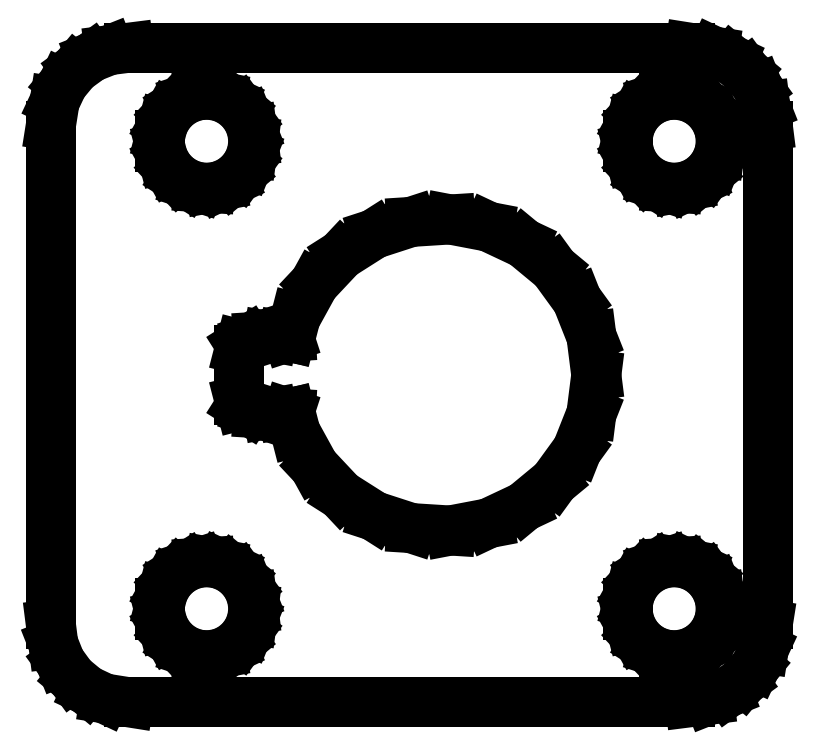
<metadata>
{"format":"dxf","ext":"dxf","renderer":"ezdxf+matplotlib","layout":"modelspace","background":"white","min_lineweight":24,"dpi":150}
</metadata>
<code>
0
SECTION
2
ENTITIES
0
LINE
8
0
10
17.24
20
-20.84
11
18.41
21
-20.38
0
LINE
8
0
10
18.41
20
-20.38
11
19.42
21
-19.64
0
LINE
8
0
10
19.42
20
-19.64
11
20.22
21
-18.68
0
LINE
8
0
10
20.22
20
-18.68
11
20.76
21
-17.55
0
LINE
8
0
10
20.76
20
-17.55
11
21
21
-16
0
LINE
8
0
10
21
20
-16
11
21
21
16
0
LINE
8
0
10
21
20
16
11
20.84
21
17.24
0
LINE
8
0
10
20.84
20
17.24
11
20.38
21
18.41
0
LINE
8
0
10
20.38
20
18.41
11
19.64
21
19.42
0
LINE
8
0
10
19.64
20
19.42
11
18.68
21
20.22
0
LINE
8
0
10
18.68
20
20.22
11
17.55
21
20.76
0
LINE
8
0
10
17.55
20
20.76
11
16
21
21
0
LINE
8
0
10
16
20
21
11
-20
21
21
0
LINE
8
0
10
-20
20
21
11
-21.24
21
20.84
0
LINE
8
0
10
-21.24
20
20.84
11
-22.41
21
20.38
0
LINE
8
0
10
-22.41
20
20.38
11
-23.42
21
19.64
0
LINE
8
0
10
-23.42
20
19.64
11
-24.22
21
18.68
0
LINE
8
0
10
-24.22
20
18.68
11
-24.76
21
17.55
0
LINE
8
0
10
-24.76
20
17.55
11
-25
21
16
0
LINE
8
0
10
-25
20
16
11
-25
21
-16
0
LINE
8
0
10
-25
20
-16
11
-24.84
21
-17.24
0
LINE
8
0
10
-24.84
20
-17.24
11
-24.38
21
-18.41
0
LINE
8
0
10
-24.38
20
-18.41
11
-23.64
21
-19.42
0
LINE
8
0
10
-23.64
20
-19.42
11
-22.68
21
-20.22
0
LINE
8
0
10
-22.68
20
-20.22
11
-21.55
21
-20.76
0
LINE
8
0
10
-21.55
20
-20.76
11
-20
21
-21
0
LINE
8
0
10
-20
20
-21
11
16
21
-21
0
LINE
8
0
10
16
20
-21
11
17.24
21
-20.84
0
LINE
8
0
10
-15.56
20
12.05
11
-16.28
21
12.29
0
LINE
8
0
10
-16.28
20
12.29
11
-16.91
21
12.69
0
LINE
8
0
10
-16.91
20
12.69
11
-17.43
21
13.24
0
LINE
8
0
10
-17.43
20
13.24
11
-17.79
21
13.9
0
LINE
8
0
10
-17.79
20
13.9
11
-17.98
21
14.62
0
LINE
8
0
10
-17.98
20
14.62
11
-17.98
21
15.38
0
LINE
8
0
10
-17.98
20
15.38
11
-17.79
21
16.1
0
LINE
8
0
10
-17.79
20
16.1
11
-17.43
21
16.76
0
LINE
8
0
10
-17.43
20
16.76
11
-16.91
21
17.31
0
LINE
8
0
10
-16.91
20
17.31
11
-16.28
21
17.71
0
LINE
8
0
10
-16.28
20
17.71
11
-15.56
21
17.95
0
LINE
8
0
10
-15.56
20
17.95
11
-14.81
21
17.99
0
LINE
8
0
10
-14.81
20
17.99
11
-14.07
21
17.85
0
LINE
8
0
10
-14.07
20
17.85
11
-13.39
21
17.53
0
LINE
8
0
10
-13.39
20
17.53
11
-12.81
21
17.05
0
LINE
8
0
10
-12.81
20
17.05
11
-12.37
21
16.45
0
LINE
8
0
10
-12.37
20
16.45
11
-12.09
21
15.75
0
LINE
8
0
10
-12.09
20
15.75
11
-12
21
15
0
LINE
8
0
10
-12
20
15
11
-12.09
21
14.25
0
LINE
8
0
10
-12.09
20
14.25
11
-12.37
21
13.55
0
LINE
8
0
10
-12.37
20
13.55
11
-12.81
21
12.95
0
LINE
8
0
10
-12.81
20
12.95
11
-13.39
21
12.47
0
LINE
8
0
10
-13.39
20
12.47
11
-14.07
21
12.15
0
LINE
8
0
10
-14.07
20
12.15
11
-14.81
21
12.01
0
LINE
8
0
10
-14.81
20
12.01
11
-15.56
21
12.05
0
LINE
8
0
10
14.44
20
12.05
11
13.72
21
12.29
0
LINE
8
0
10
13.72
20
12.29
11
13.09
21
12.69
0
LINE
8
0
10
13.09
20
12.69
11
12.57
21
13.24
0
LINE
8
0
10
12.57
20
13.24
11
12.21
21
13.9
0
LINE
8
0
10
12.21
20
13.9
11
12.02
21
14.62
0
LINE
8
0
10
12.02
20
14.62
11
12.02
21
15.38
0
LINE
8
0
10
12.02
20
15.38
11
12.21
21
16.1
0
LINE
8
0
10
12.21
20
16.1
11
12.57
21
16.76
0
LINE
8
0
10
12.57
20
16.76
11
13.09
21
17.31
0
LINE
8
0
10
13.09
20
17.31
11
13.72
21
17.71
0
LINE
8
0
10
13.72
20
17.71
11
14.44
21
17.95
0
LINE
8
0
10
14.44
20
17.95
11
15.19
21
17.99
0
LINE
8
0
10
15.19
20
17.99
11
15.93
21
17.85
0
LINE
8
0
10
15.93
20
17.85
11
16.61
21
17.53
0
LINE
8
0
10
16.61
20
17.53
11
17.19
21
17.05
0
LINE
8
0
10
17.19
20
17.05
11
17.63
21
16.45
0
LINE
8
0
10
17.63
20
16.45
11
17.91
21
15.75
0
LINE
8
0
10
17.91
20
15.75
11
18
21
15
0
LINE
8
0
10
18
20
15
11
17.91
21
14.25
0
LINE
8
0
10
17.91
20
14.25
11
17.63
21
13.55
0
LINE
8
0
10
17.63
20
13.55
11
17.19
21
12.95
0
LINE
8
0
10
17.19
20
12.95
11
16.61
21
12.47
0
LINE
8
0
10
16.61
20
12.47
11
15.93
21
12.15
0
LINE
8
0
10
15.93
20
12.15
11
15.19
21
12.01
0
LINE
8
0
10
15.19
20
12.01
11
14.44
21
12.05
0
LINE
8
0
10
-1.874
20
-9.823
11
-4.258
21
-9.048
0
LINE
8
0
10
-4.258
20
-9.048
11
-6.374
21
-7.705
0
LINE
8
0
10
-6.374
20
-7.705
11
-8.09
21
-5.878
0
LINE
8
0
10
-8.09
20
-5.878
11
-9.298
21
-3.681
0
LINE
8
0
10
-9.298
20
-3.681
11
-9.611
21
-2.462
0
LINE
8
0
10
-9.611
20
-2.462
11
-9.718
21
-2.456
0
LINE
8
0
10
-9.718
20
-2.456
11
-9.781
21
-2.435
0
LINE
8
0
10
-9.781
20
-2.435
11
-10.09
21
-2.495
0
LINE
8
0
10
-10.09
20
-2.495
11
-10.72
21
-2.456
0
LINE
8
0
10
-10.72
20
-2.456
11
-10.78
21
-2.435
0
LINE
8
0
10
-10.78
20
-2.435
11
-11.09
21
-2.495
0
LINE
8
0
10
-11.09
20
-2.495
11
-11.72
21
-2.456
0
LINE
8
0
10
-11.72
20
-2.456
11
-12.31
21
-2.262
0
LINE
8
0
10
-12.31
20
-2.262
11
-12.82
21
-1.943
0
LINE
8
0
10
-12.82
20
-1.943
11
-12.9
21
-1.629
0
LINE
8
0
10
-12.9
20
-1.629
11
-12.9
21
1.629
0
LINE
8
0
10
-12.9
20
1.629
11
-12.82
21
1.943
0
LINE
8
0
10
-12.82
20
1.943
11
-12.31
21
2.262
0
LINE
8
0
10
-12.31
20
2.262
11
-11.72
21
2.456
0
LINE
8
0
10
-11.72
20
2.456
11
-11.09
21
2.495
0
LINE
8
0
10
-11.09
20
2.495
11
-10.78
21
2.435
0
LINE
8
0
10
-10.78
20
2.435
11
-10.72
21
2.456
0
LINE
8
0
10
-10.72
20
2.456
11
-10.09
21
2.495
0
LINE
8
0
10
-10.09
20
2.495
11
-9.781
21
2.435
0
LINE
8
0
10
-9.781
20
2.435
11
-9.718
21
2.456
0
LINE
8
0
10
-9.718
20
2.456
11
-9.611
21
2.462
0
LINE
8
0
10
-9.611
20
2.462
11
-9.298
21
3.681
0
LINE
8
0
10
-9.298
20
3.681
11
-8.09
21
5.878
0
LINE
8
0
10
-8.09
20
5.878
11
-6.374
21
7.705
0
LINE
8
0
10
-6.374
20
7.705
11
-4.258
21
9.048
0
LINE
8
0
10
-4.258
20
9.048
11
-1.874
21
9.823
0
LINE
8
0
10
-1.874
20
9.823
11
0.6279
21
9.98
0
LINE
8
0
10
0.6279
20
9.98
11
3.09
21
9.511
0
LINE
8
0
10
3.09
20
9.511
11
5.358
21
8.443
0
LINE
8
0
10
5.358
20
8.443
11
7.29
21
6.845
0
LINE
8
0
10
7.29
20
6.845
11
8.763
21
4.818
0
LINE
8
0
10
8.763
20
4.818
11
9.686
21
2.487
0
LINE
8
0
10
9.686
20
2.487
11
10
21
0
0
LINE
8
0
10
10
20
0
11
9.686
21
-2.487
0
LINE
8
0
10
9.686
20
-2.487
11
8.763
21
-4.818
0
LINE
8
0
10
8.763
20
-4.818
11
7.29
21
-6.845
0
LINE
8
0
10
7.29
20
-6.845
11
5.358
21
-8.443
0
LINE
8
0
10
5.358
20
-8.443
11
3.09
21
-9.511
0
LINE
8
0
10
3.09
20
-9.511
11
0.6279
21
-9.98
0
LINE
8
0
10
0.6279
20
-9.98
11
-1.874
21
-9.823
0
LINE
8
0
10
14.44
20
-17.95
11
13.72
21
-17.71
0
LINE
8
0
10
13.72
20
-17.71
11
13.09
21
-17.31
0
LINE
8
0
10
13.09
20
-17.31
11
12.57
21
-16.76
0
LINE
8
0
10
12.57
20
-16.76
11
12.21
21
-16.1
0
LINE
8
0
10
12.21
20
-16.1
11
12.02
21
-15.38
0
LINE
8
0
10
12.02
20
-15.38
11
12.02
21
-14.62
0
LINE
8
0
10
12.02
20
-14.62
11
12.21
21
-13.9
0
LINE
8
0
10
12.21
20
-13.9
11
12.57
21
-13.24
0
LINE
8
0
10
12.57
20
-13.24
11
13.09
21
-12.69
0
LINE
8
0
10
13.09
20
-12.69
11
13.72
21
-12.29
0
LINE
8
0
10
13.72
20
-12.29
11
14.44
21
-12.05
0
LINE
8
0
10
14.44
20
-12.05
11
15.19
21
-12.01
0
LINE
8
0
10
15.19
20
-12.01
11
15.93
21
-12.15
0
LINE
8
0
10
15.93
20
-12.15
11
16.61
21
-12.47
0
LINE
8
0
10
16.61
20
-12.47
11
17.19
21
-12.95
0
LINE
8
0
10
17.19
20
-12.95
11
17.63
21
-13.55
0
LINE
8
0
10
17.63
20
-13.55
11
17.91
21
-14.25
0
LINE
8
0
10
17.91
20
-14.25
11
18
21
-15
0
LINE
8
0
10
18
20
-15
11
17.91
21
-15.75
0
LINE
8
0
10
17.91
20
-15.75
11
17.63
21
-16.45
0
LINE
8
0
10
17.63
20
-16.45
11
17.19
21
-17.05
0
LINE
8
0
10
17.19
20
-17.05
11
16.61
21
-17.53
0
LINE
8
0
10
16.61
20
-17.53
11
15.93
21
-17.85
0
LINE
8
0
10
15.93
20
-17.85
11
15.19
21
-17.99
0
LINE
8
0
10
15.19
20
-17.99
11
14.44
21
-17.95
0
LINE
8
0
10
-14.81
20
-17.99
11
-15.56
21
-17.95
0
LINE
8
0
10
-15.56
20
-17.95
11
-16.28
21
-17.71
0
LINE
8
0
10
-16.28
20
-17.71
11
-16.91
21
-17.31
0
LINE
8
0
10
-16.91
20
-17.31
11
-17.43
21
-16.76
0
LINE
8
0
10
-17.43
20
-16.76
11
-17.79
21
-16.1
0
LINE
8
0
10
-17.79
20
-16.1
11
-17.98
21
-15.38
0
LINE
8
0
10
-17.98
20
-15.38
11
-17.98
21
-14.62
0
LINE
8
0
10
-17.98
20
-14.62
11
-17.79
21
-13.9
0
LINE
8
0
10
-17.79
20
-13.9
11
-17.43
21
-13.24
0
LINE
8
0
10
-17.43
20
-13.24
11
-16.91
21
-12.69
0
LINE
8
0
10
-16.91
20
-12.69
11
-16.28
21
-12.29
0
LINE
8
0
10
-16.28
20
-12.29
11
-15.56
21
-12.05
0
LINE
8
0
10
-15.56
20
-12.05
11
-14.81
21
-12.01
0
LINE
8
0
10
-14.81
20
-12.01
11
-14.07
21
-12.15
0
LINE
8
0
10
-14.07
20
-12.15
11
-13.39
21
-12.47
0
LINE
8
0
10
-13.39
20
-12.47
11
-12.81
21
-12.95
0
LINE
8
0
10
-12.81
20
-12.95
11
-12.37
21
-13.55
0
LINE
8
0
10
-12.37
20
-13.55
11
-12.09
21
-14.25
0
LINE
8
0
10
-12.09
20
-14.25
11
-12
21
-15
0
LINE
8
0
10
-12
20
-15
11
-12.09
21
-15.75
0
LINE
8
0
10
-12.09
20
-15.75
11
-12.37
21
-16.45
0
LINE
8
0
10
-12.37
20
-16.45
11
-12.81
21
-17.05
0
LINE
8
0
10
-12.81
20
-17.05
11
-13.39
21
-17.53
0
LINE
8
0
10
-13.39
20
-17.53
11
-14.07
21
-17.85
0
LINE
8
0
10
-14.07
20
-17.85
11
-14.81
21
-17.99
0
ENDSEC
0
EOF

</code>
